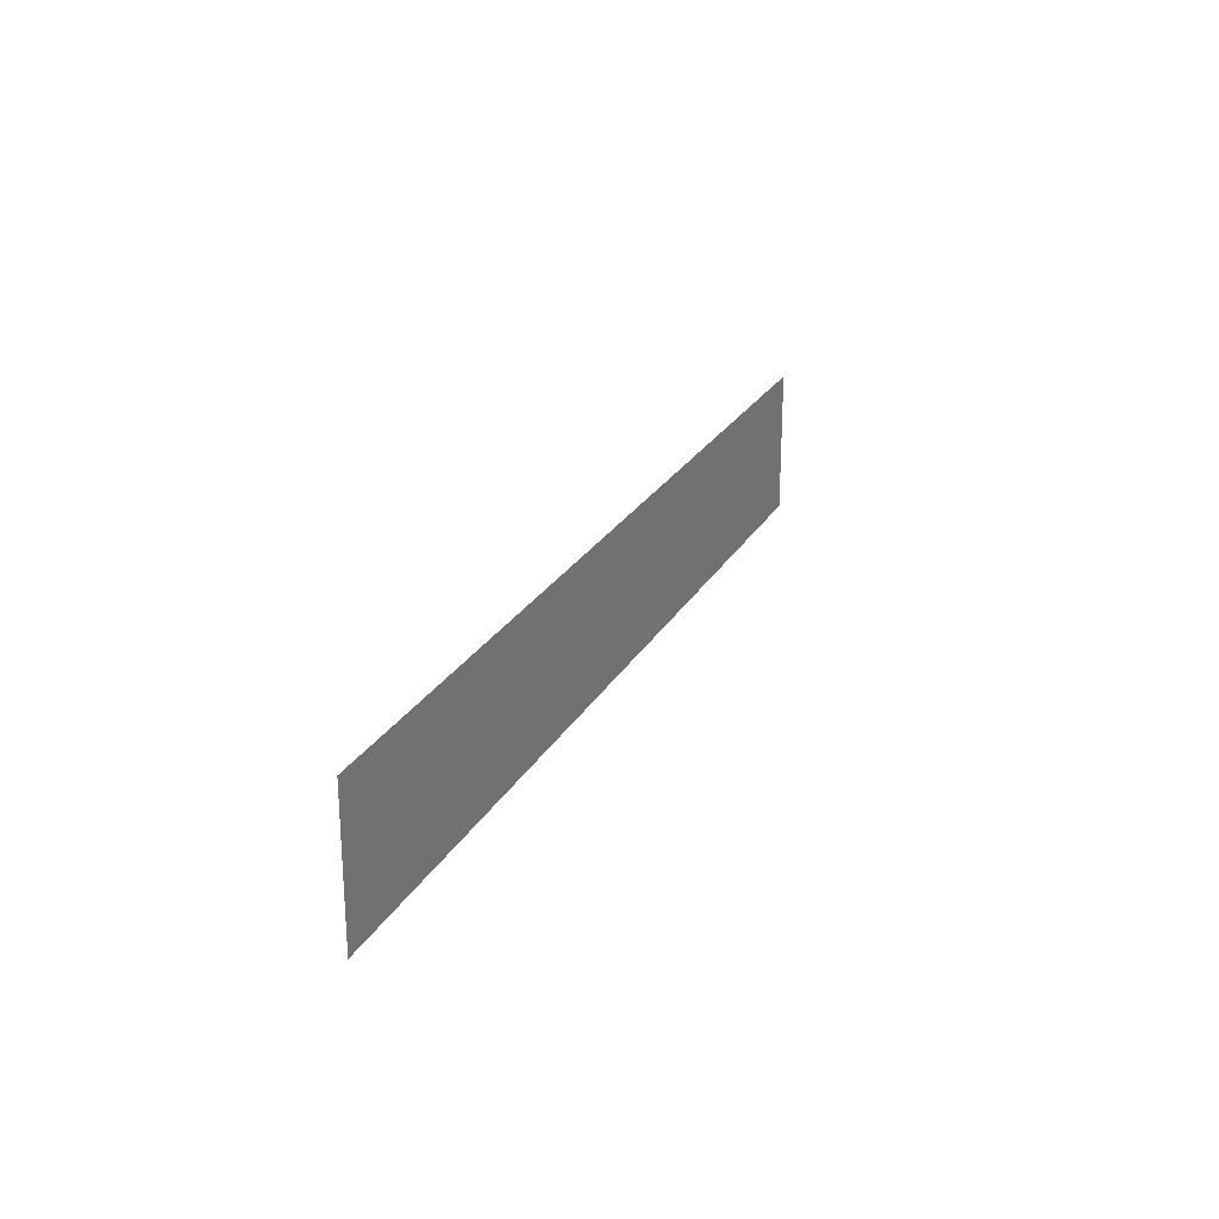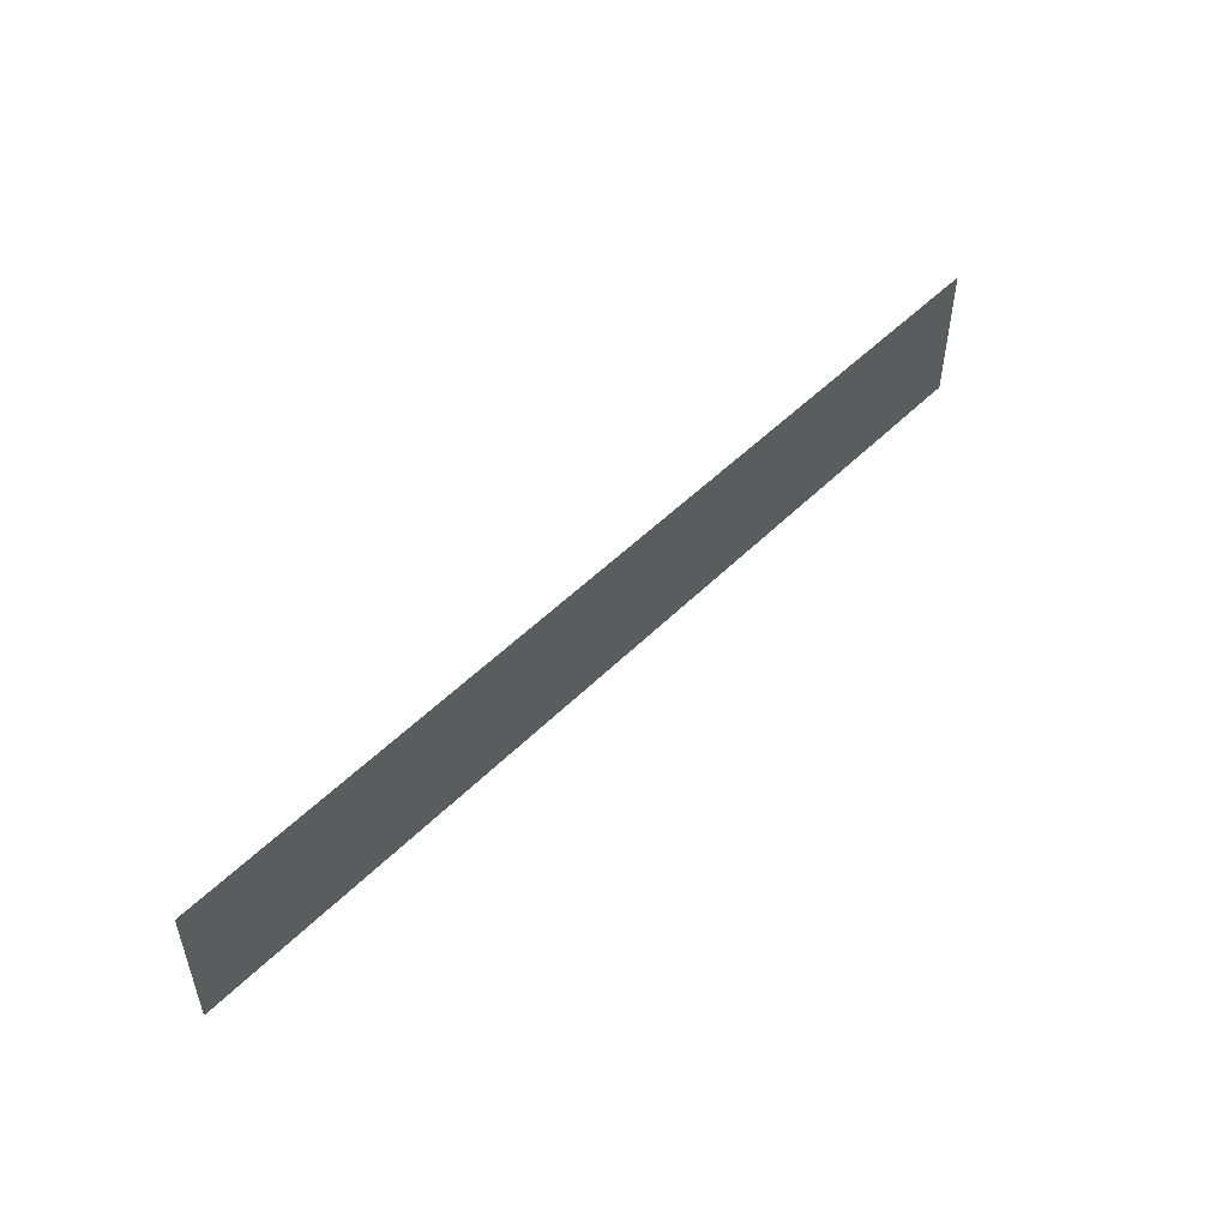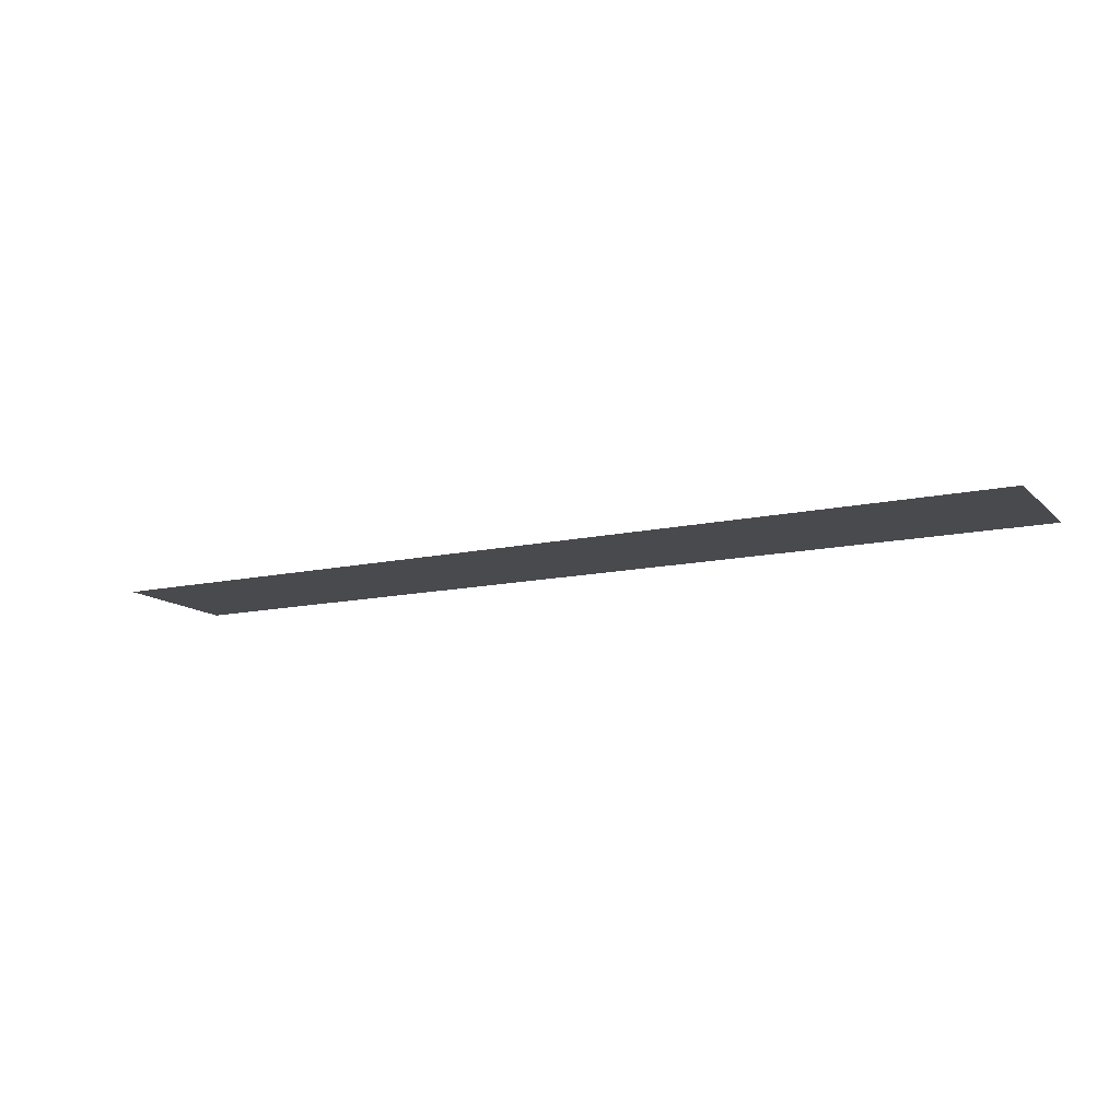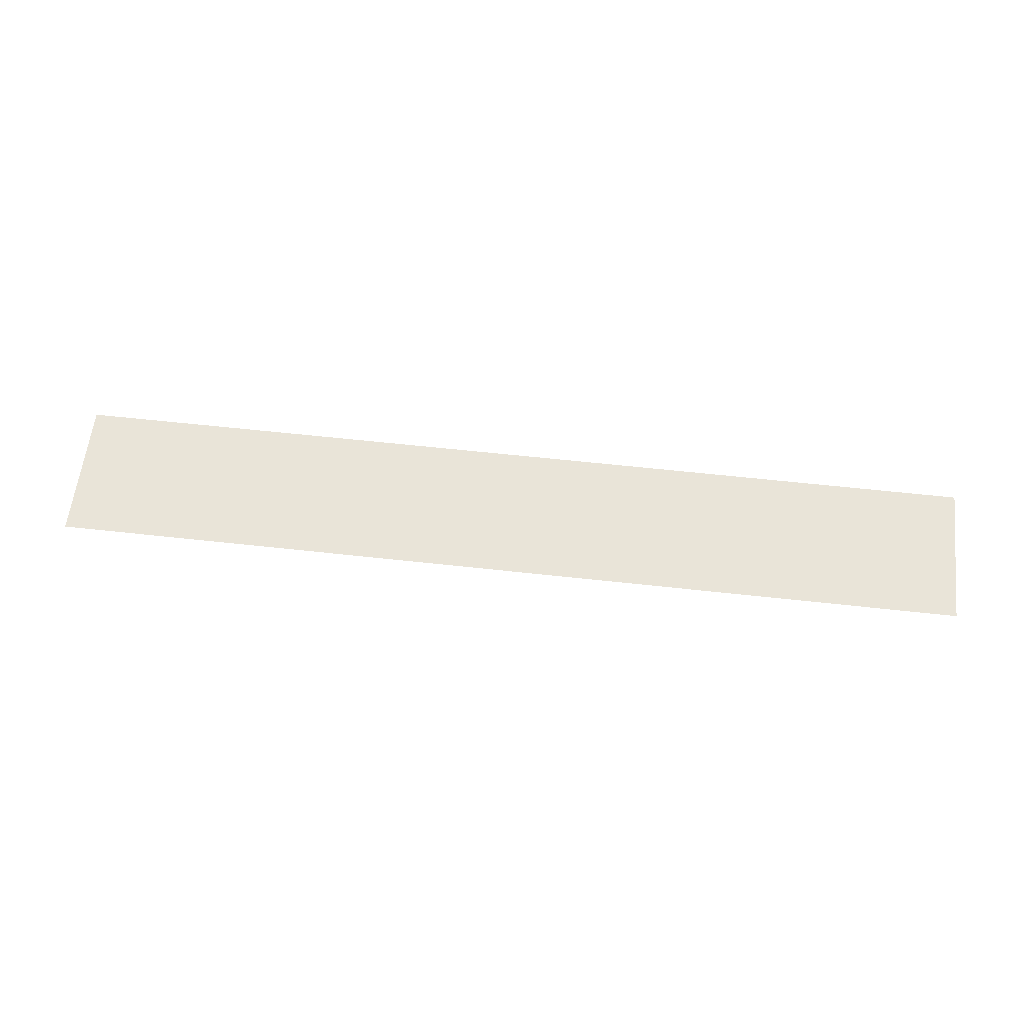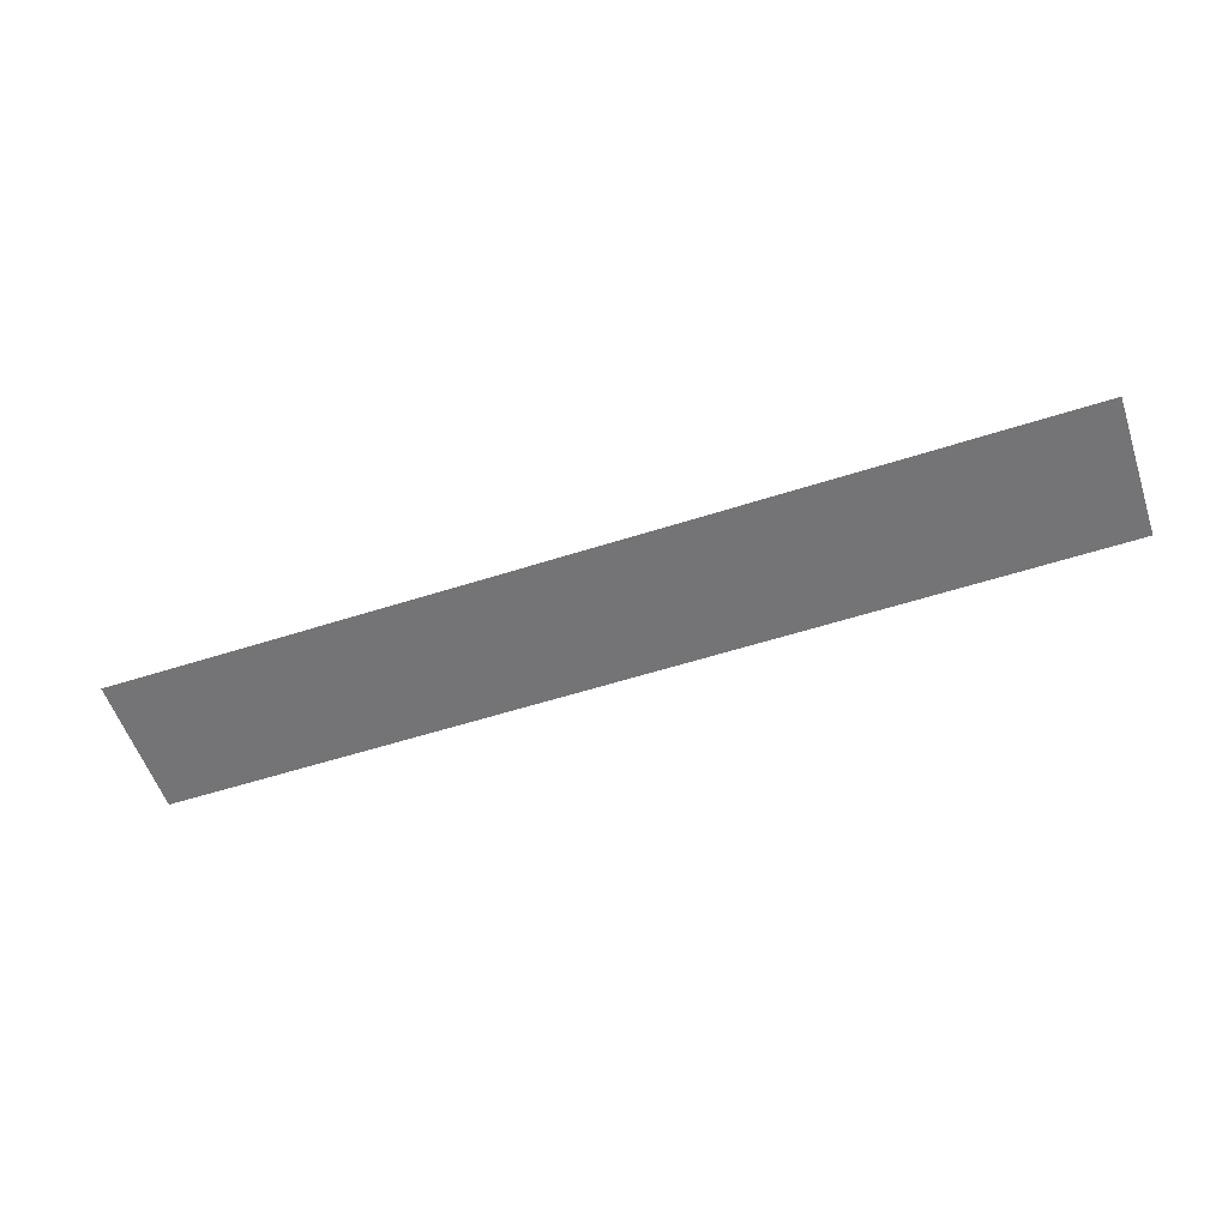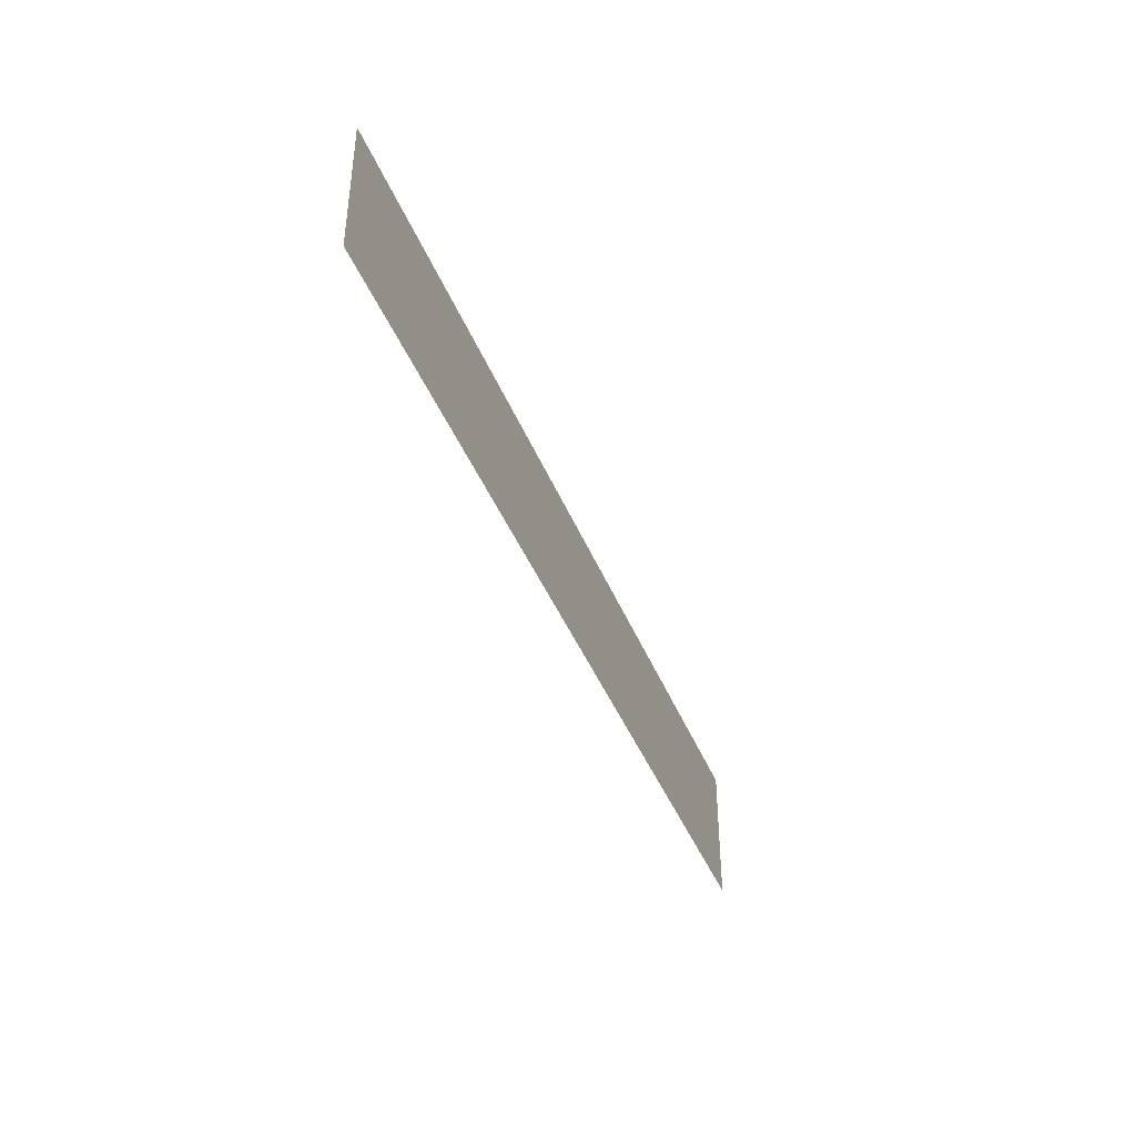
<metadata>
{"format":"obj","ext":"obj","renderer":"f3d","projection":"perspective","resolution":1024,"background":"white","views":[{"elev":23.8,"azim":-67.5,"up":"+Y"},{"elev":50.9,"azim":-47.2,"up":"+Y"},{"elev":-12.9,"azim":-152.8,"up":"+Z"},{"elev":59.9,"azim":6.5,"up":"+Z"},{"elev":-56.3,"azim":18.6,"up":"+Z"},{"elev":-41.2,"azim":-69.5,"up":"+Y"}]}
</metadata>
<code>
o T_5_1/T_5/mesh15/mesh15-geometry#mesh15-geometry
v 0.6741 -0.4647 0.323
v -0.6334 -0.6637 0.323
v 0.6741 -0.6637 0.323
v -0.6334 -0.4647 0.323
f 1 2 3
f 2 1 4
f 3 2 1
f 4 1 2

</code>
